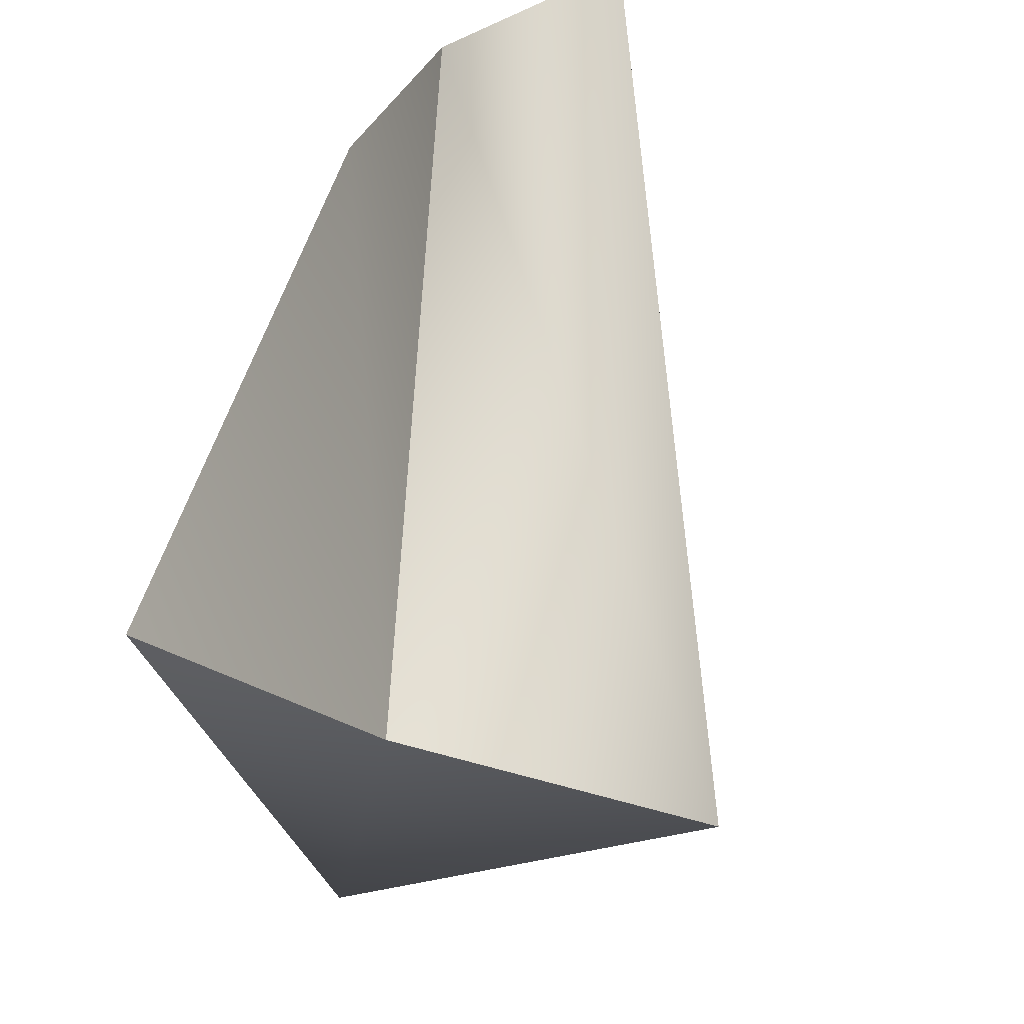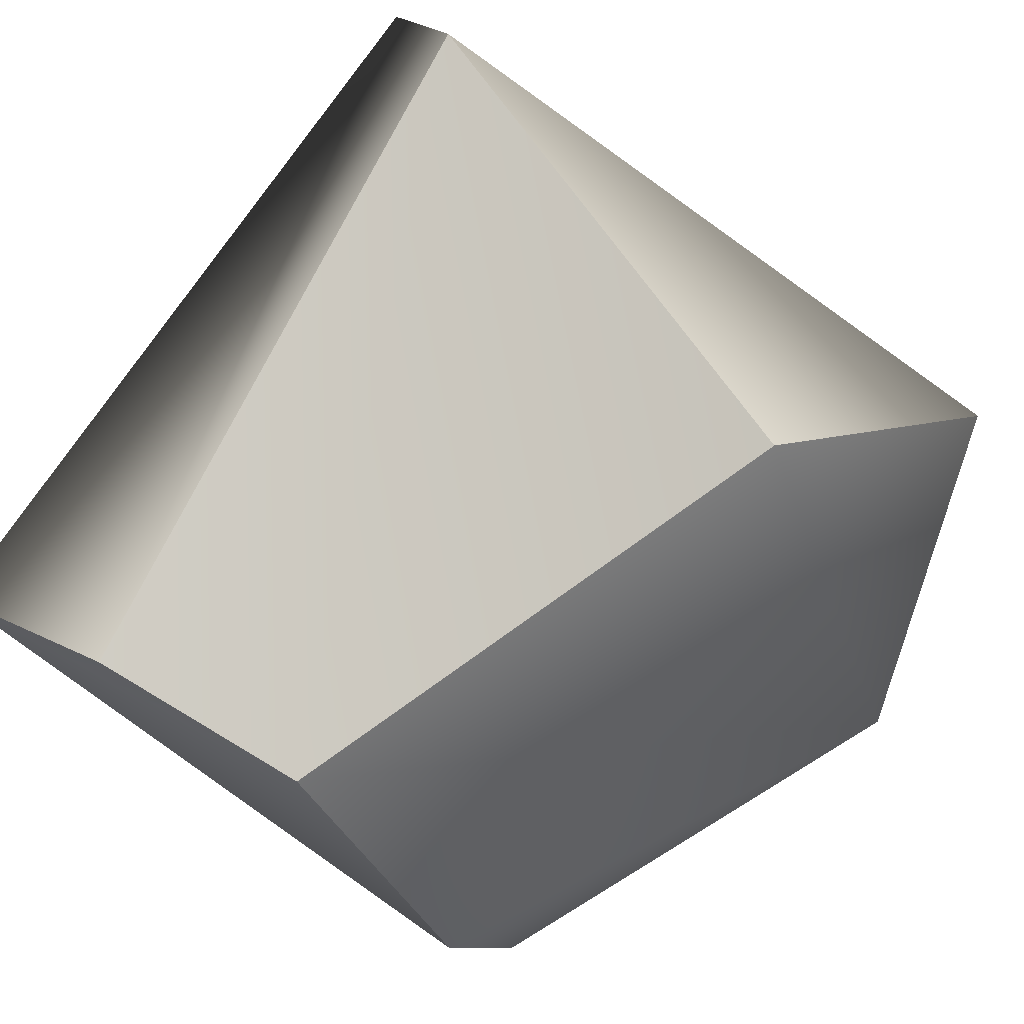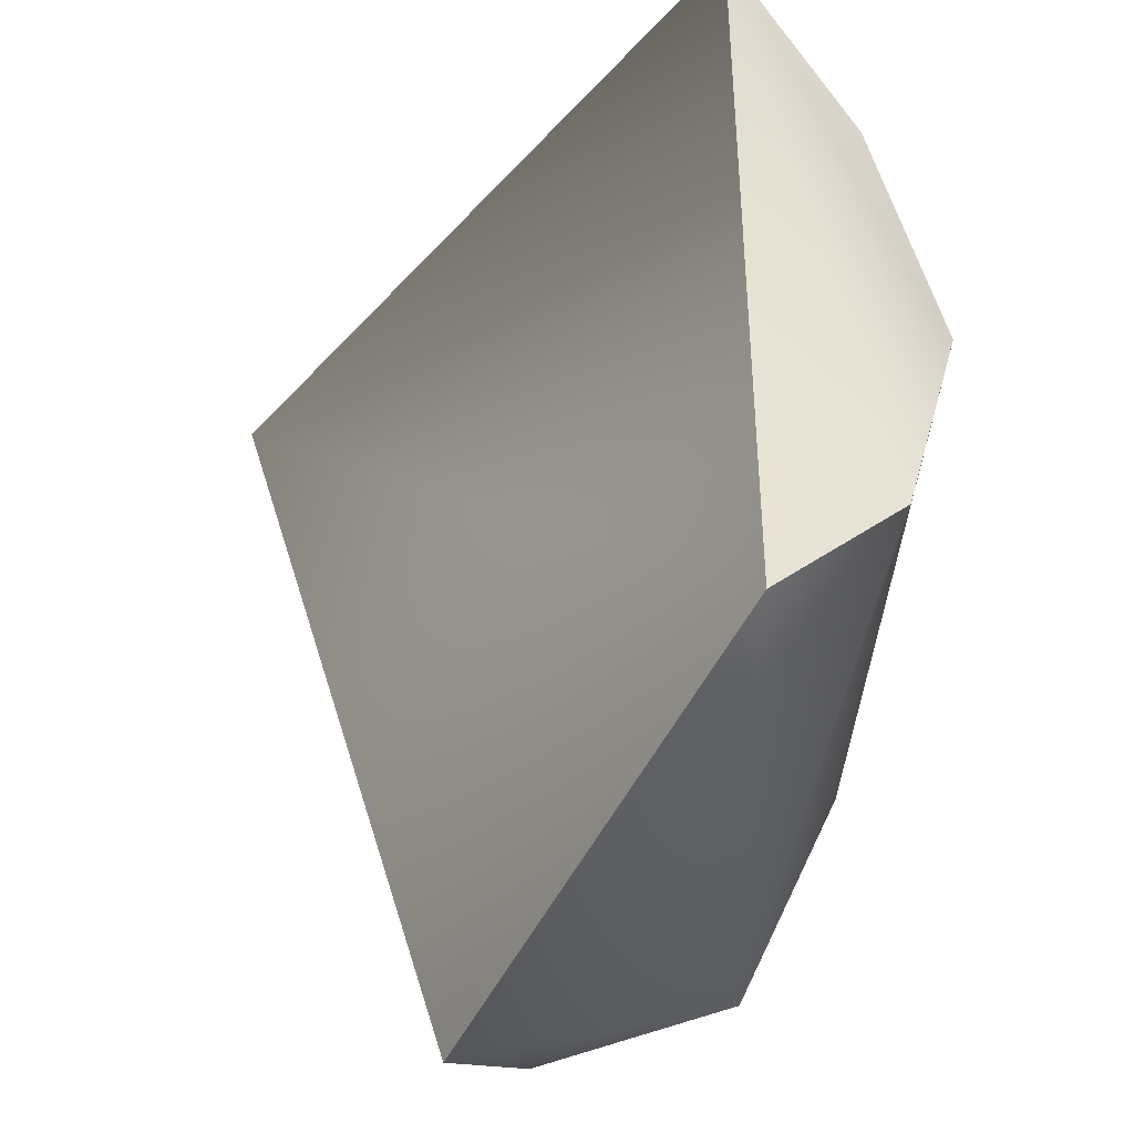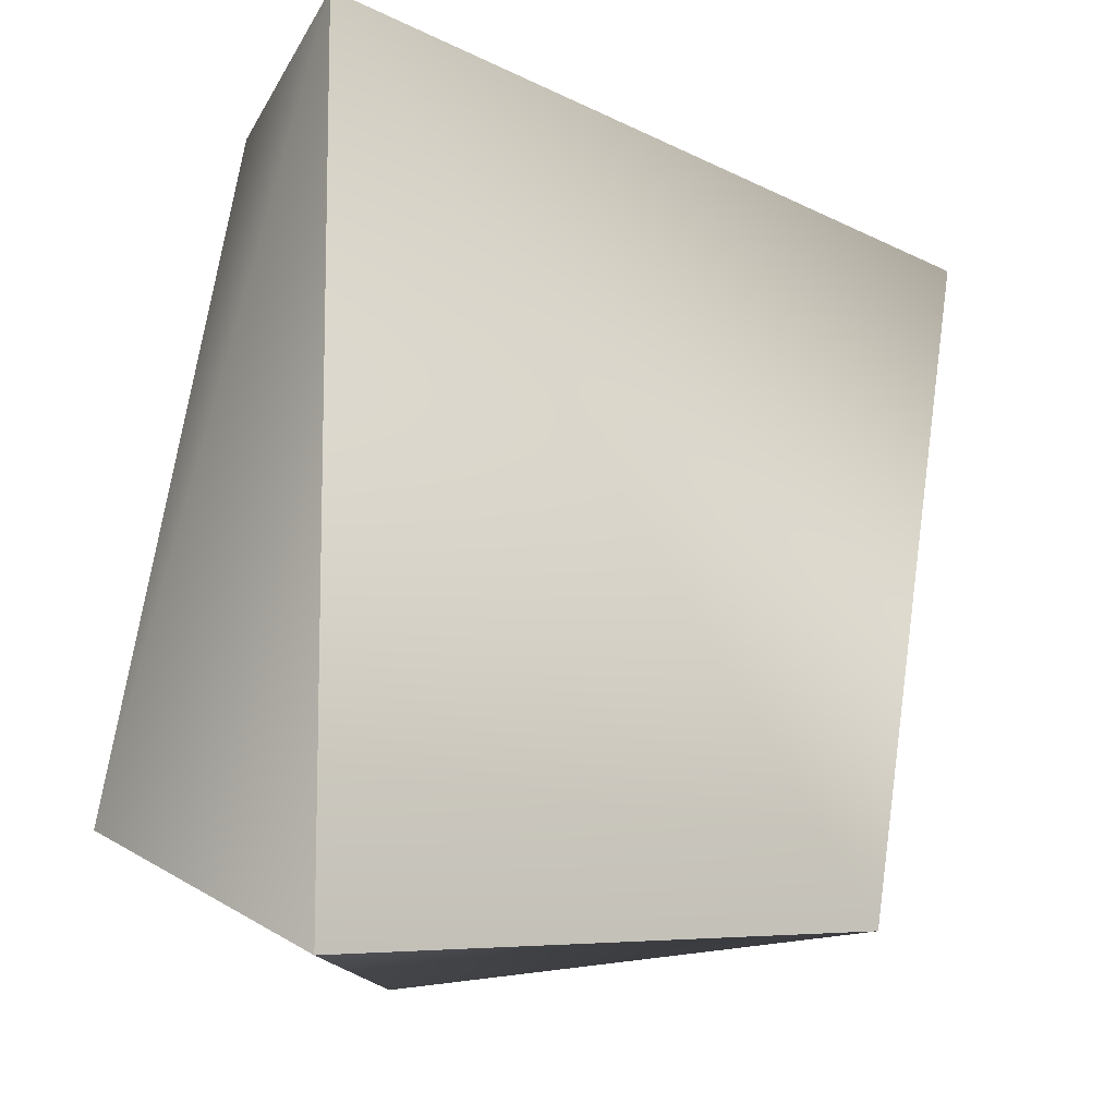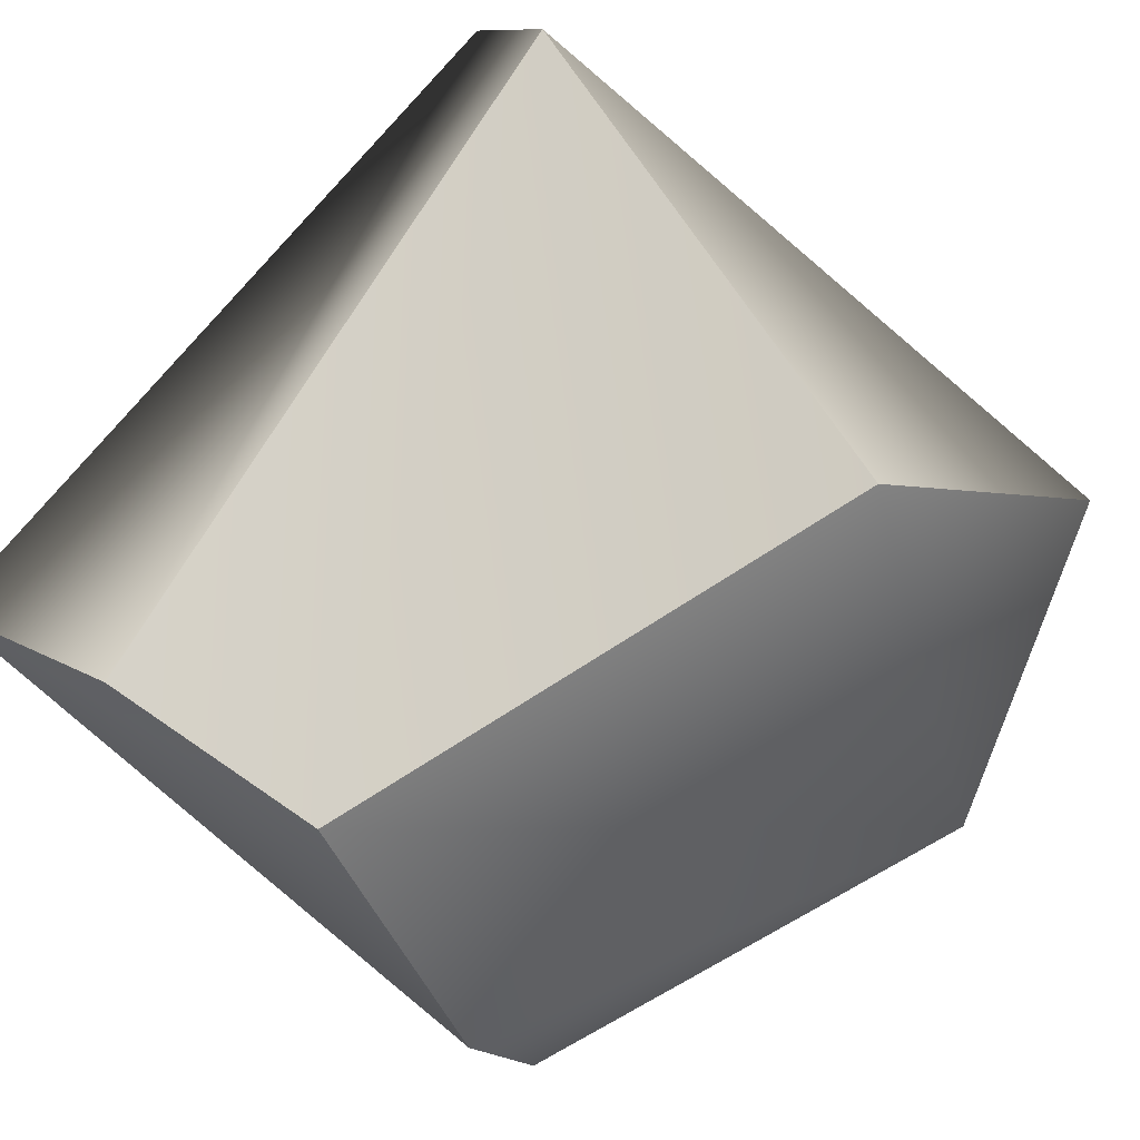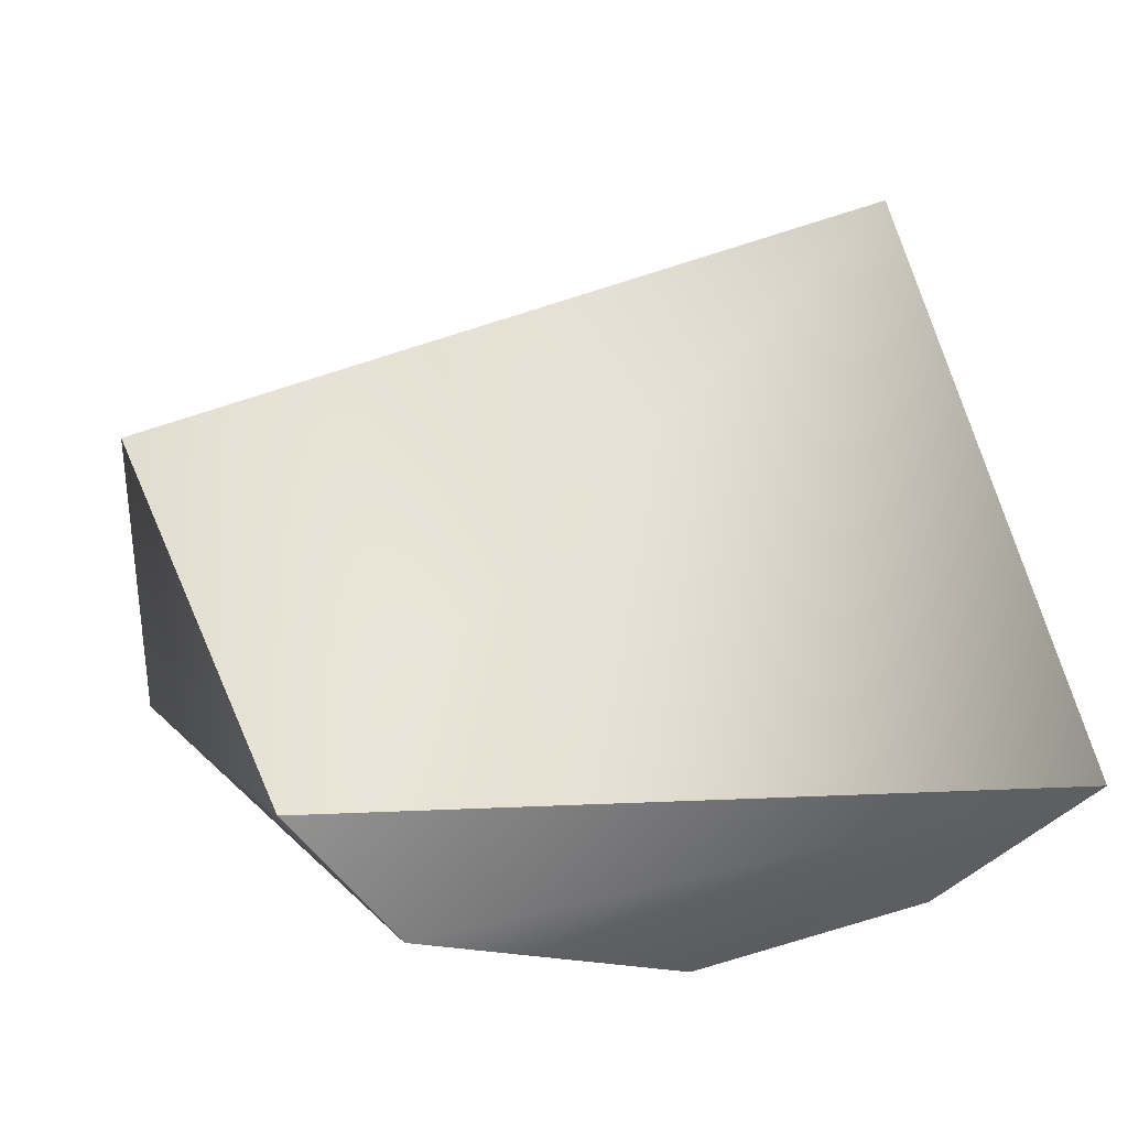
<metadata>
{"format":"obj","ext":"obj","renderer":"f3d","projection":"perspective","resolution":1024,"background":"white","views":[{"elev":76.8,"azim":122.2,"up":"+Z"},{"elev":-63.2,"azim":44.6,"up":"+Y"},{"elev":-43.2,"azim":-89.9,"up":"+Z"},{"elev":-19.1,"azim":176.9,"up":"+Z"},{"elev":-68.1,"azim":40.2,"up":"+Y"},{"elev":8.4,"azim":-103.7,"up":"+Y"}]}
</metadata>
<code>
g RockDebris08_GEO
v 0.0264 0.02738 -0.06083
v 0.05433 0.01727 -0.04361
v 0.02674 0.05956 0.05049
v -0.0474 -0.009197 -0.04978
v -0.06103 -0.007921 0.04685
v -0.04484 -0.02604 -0.03464
v 0.03883 0.02117 0.05008
v 0.05433 0.01727 -0.04361
v 0.04047 -0.02525 -0.0085
v 0.05433 0.01727 -0.04361
v 0.03883 0.02117 0.05008
v 0.02674 0.05956 0.05049
v -0.0474 -0.009197 -0.04978
v 0.02674 0.05956 0.05049
v -0.06103 -0.007921 0.04685
v 0.0264 0.02738 -0.06083
v -0.03485 -0.03532 0.003415
v -0.04521 -0.02527 0.03102
v 0.03883 0.02117 0.05008
v 0.04047 -0.02525 -0.0085
v -0.0474 -0.009197 -0.04978
v -0.04484 -0.02604 -0.03464
v 0.01772 -0.008747 -0.05841
v 0.0264 0.02738 -0.06083
v 0.05433 0.01727 -0.04361
v -0.03485 -0.03532 0.003415
v 0.01772 -0.008747 -0.05841
v -0.04484 -0.02604 -0.03464
v 0.04047 -0.02525 -0.0085
v 0.05433 0.01727 -0.04361
v -0.04521 -0.02527 0.03102
v 0.02674 0.05956 0.05049
v 0.03883 0.02117 0.05008
v -0.06103 -0.007921 0.04685
v -0.03485 -0.03532 0.003415
v -0.06103 -0.007921 0.04685
v -0.04521 -0.02527 0.03102
v -0.04484 -0.02604 -0.03464
g RockDebris08_GEO_0
f 3 2 1
f 6 5 4
f 9 8 7
f 12 11 10
f 15 14 13
f 16 13 14
f 19 18 17
f 20 19 17
f 23 22 21
f 21 24 23
f 25 23 24
f 28 27 26
f 29 26 27
f 30 29 27
f 33 32 31
f 34 31 32
f 37 36 35
f 38 35 36

</code>
